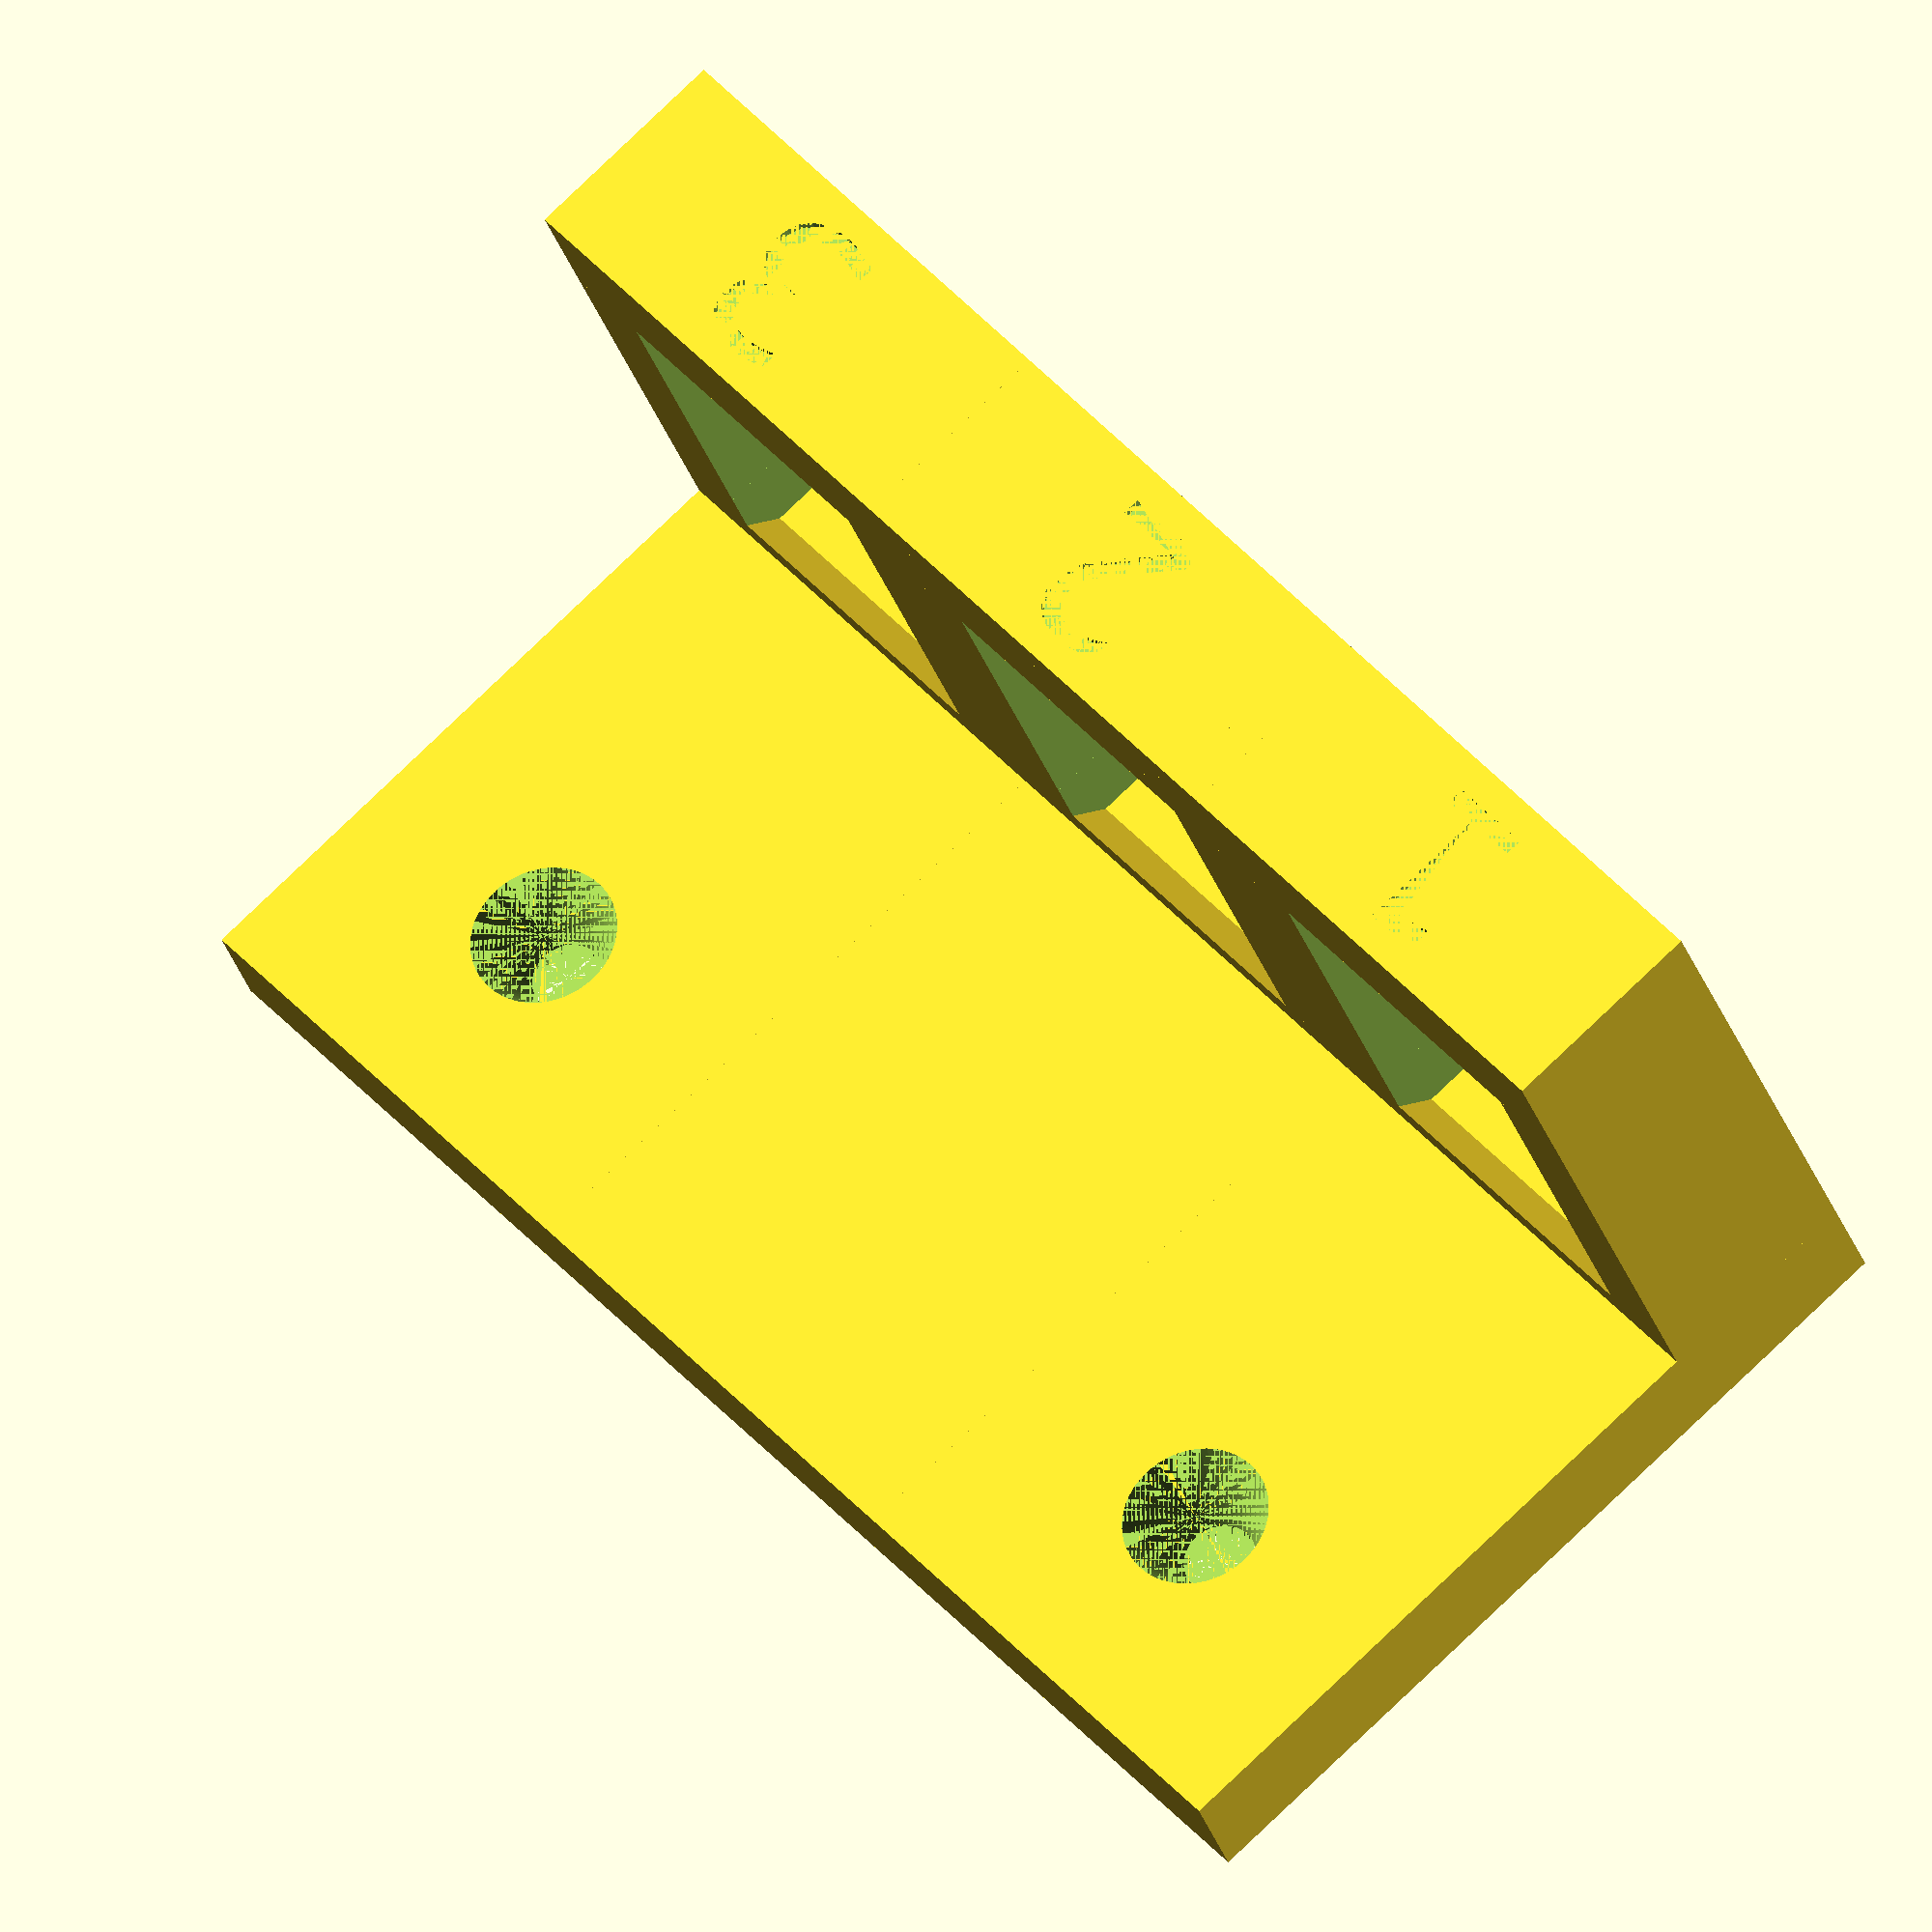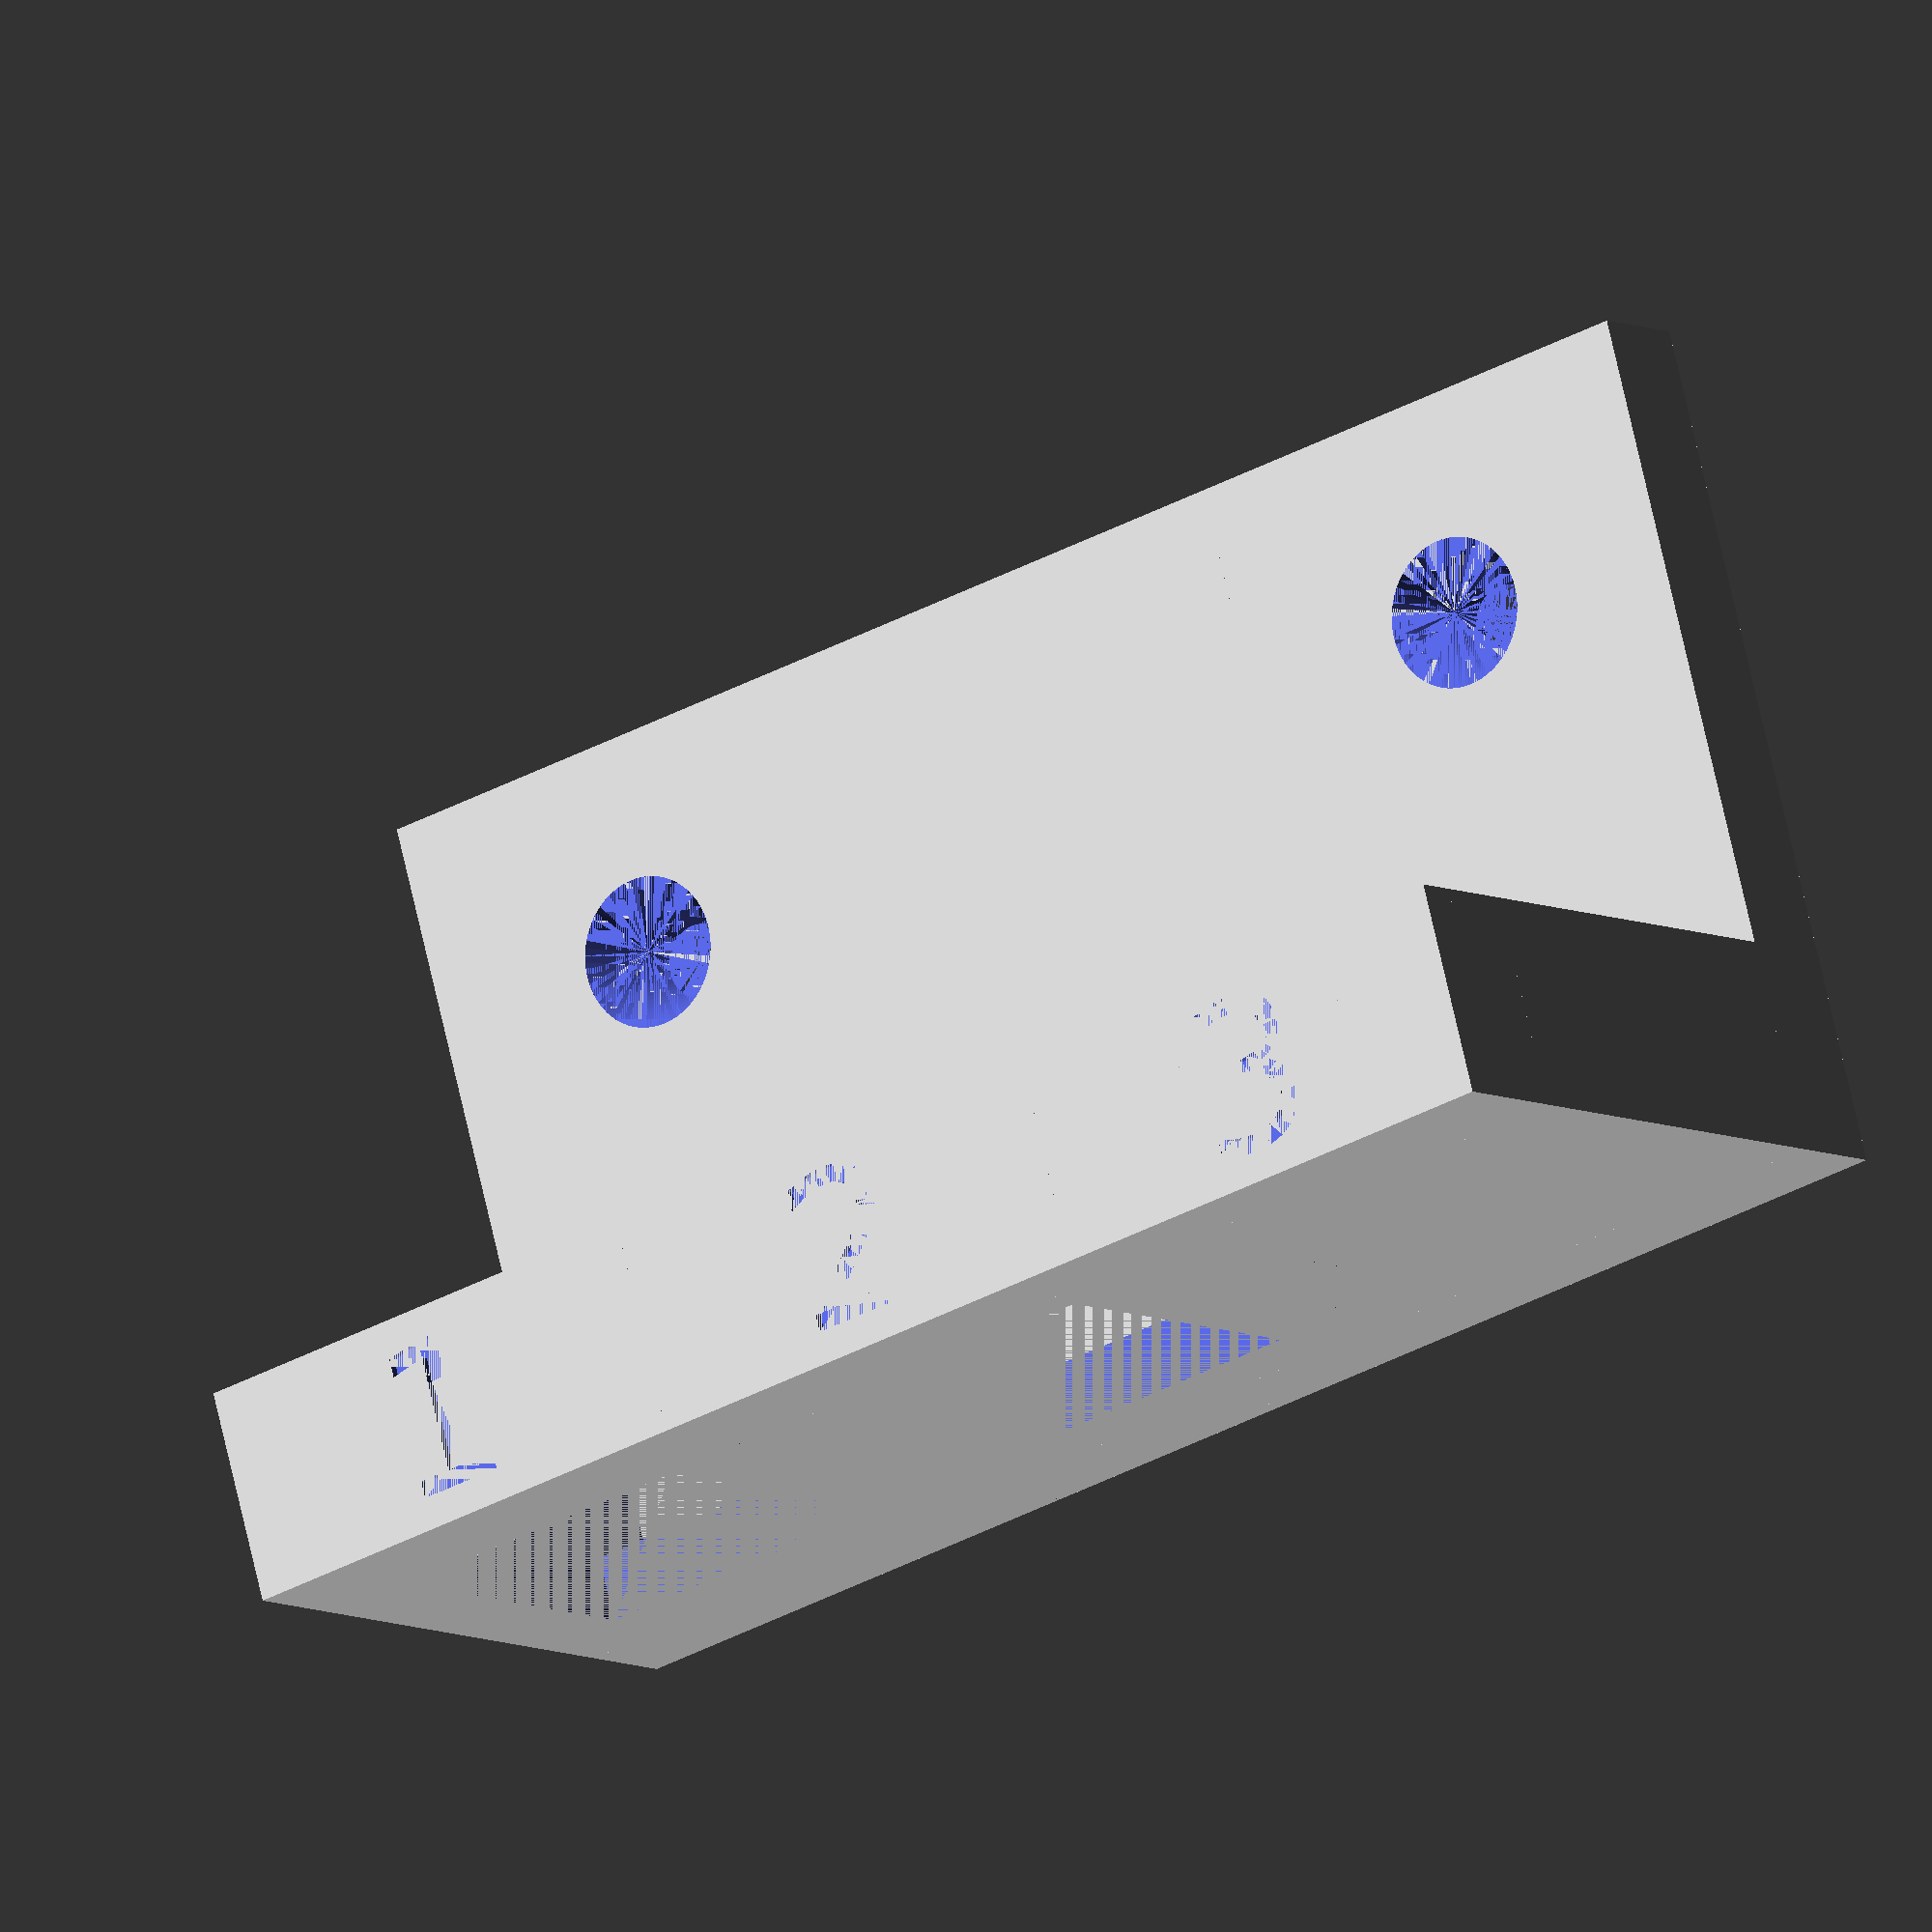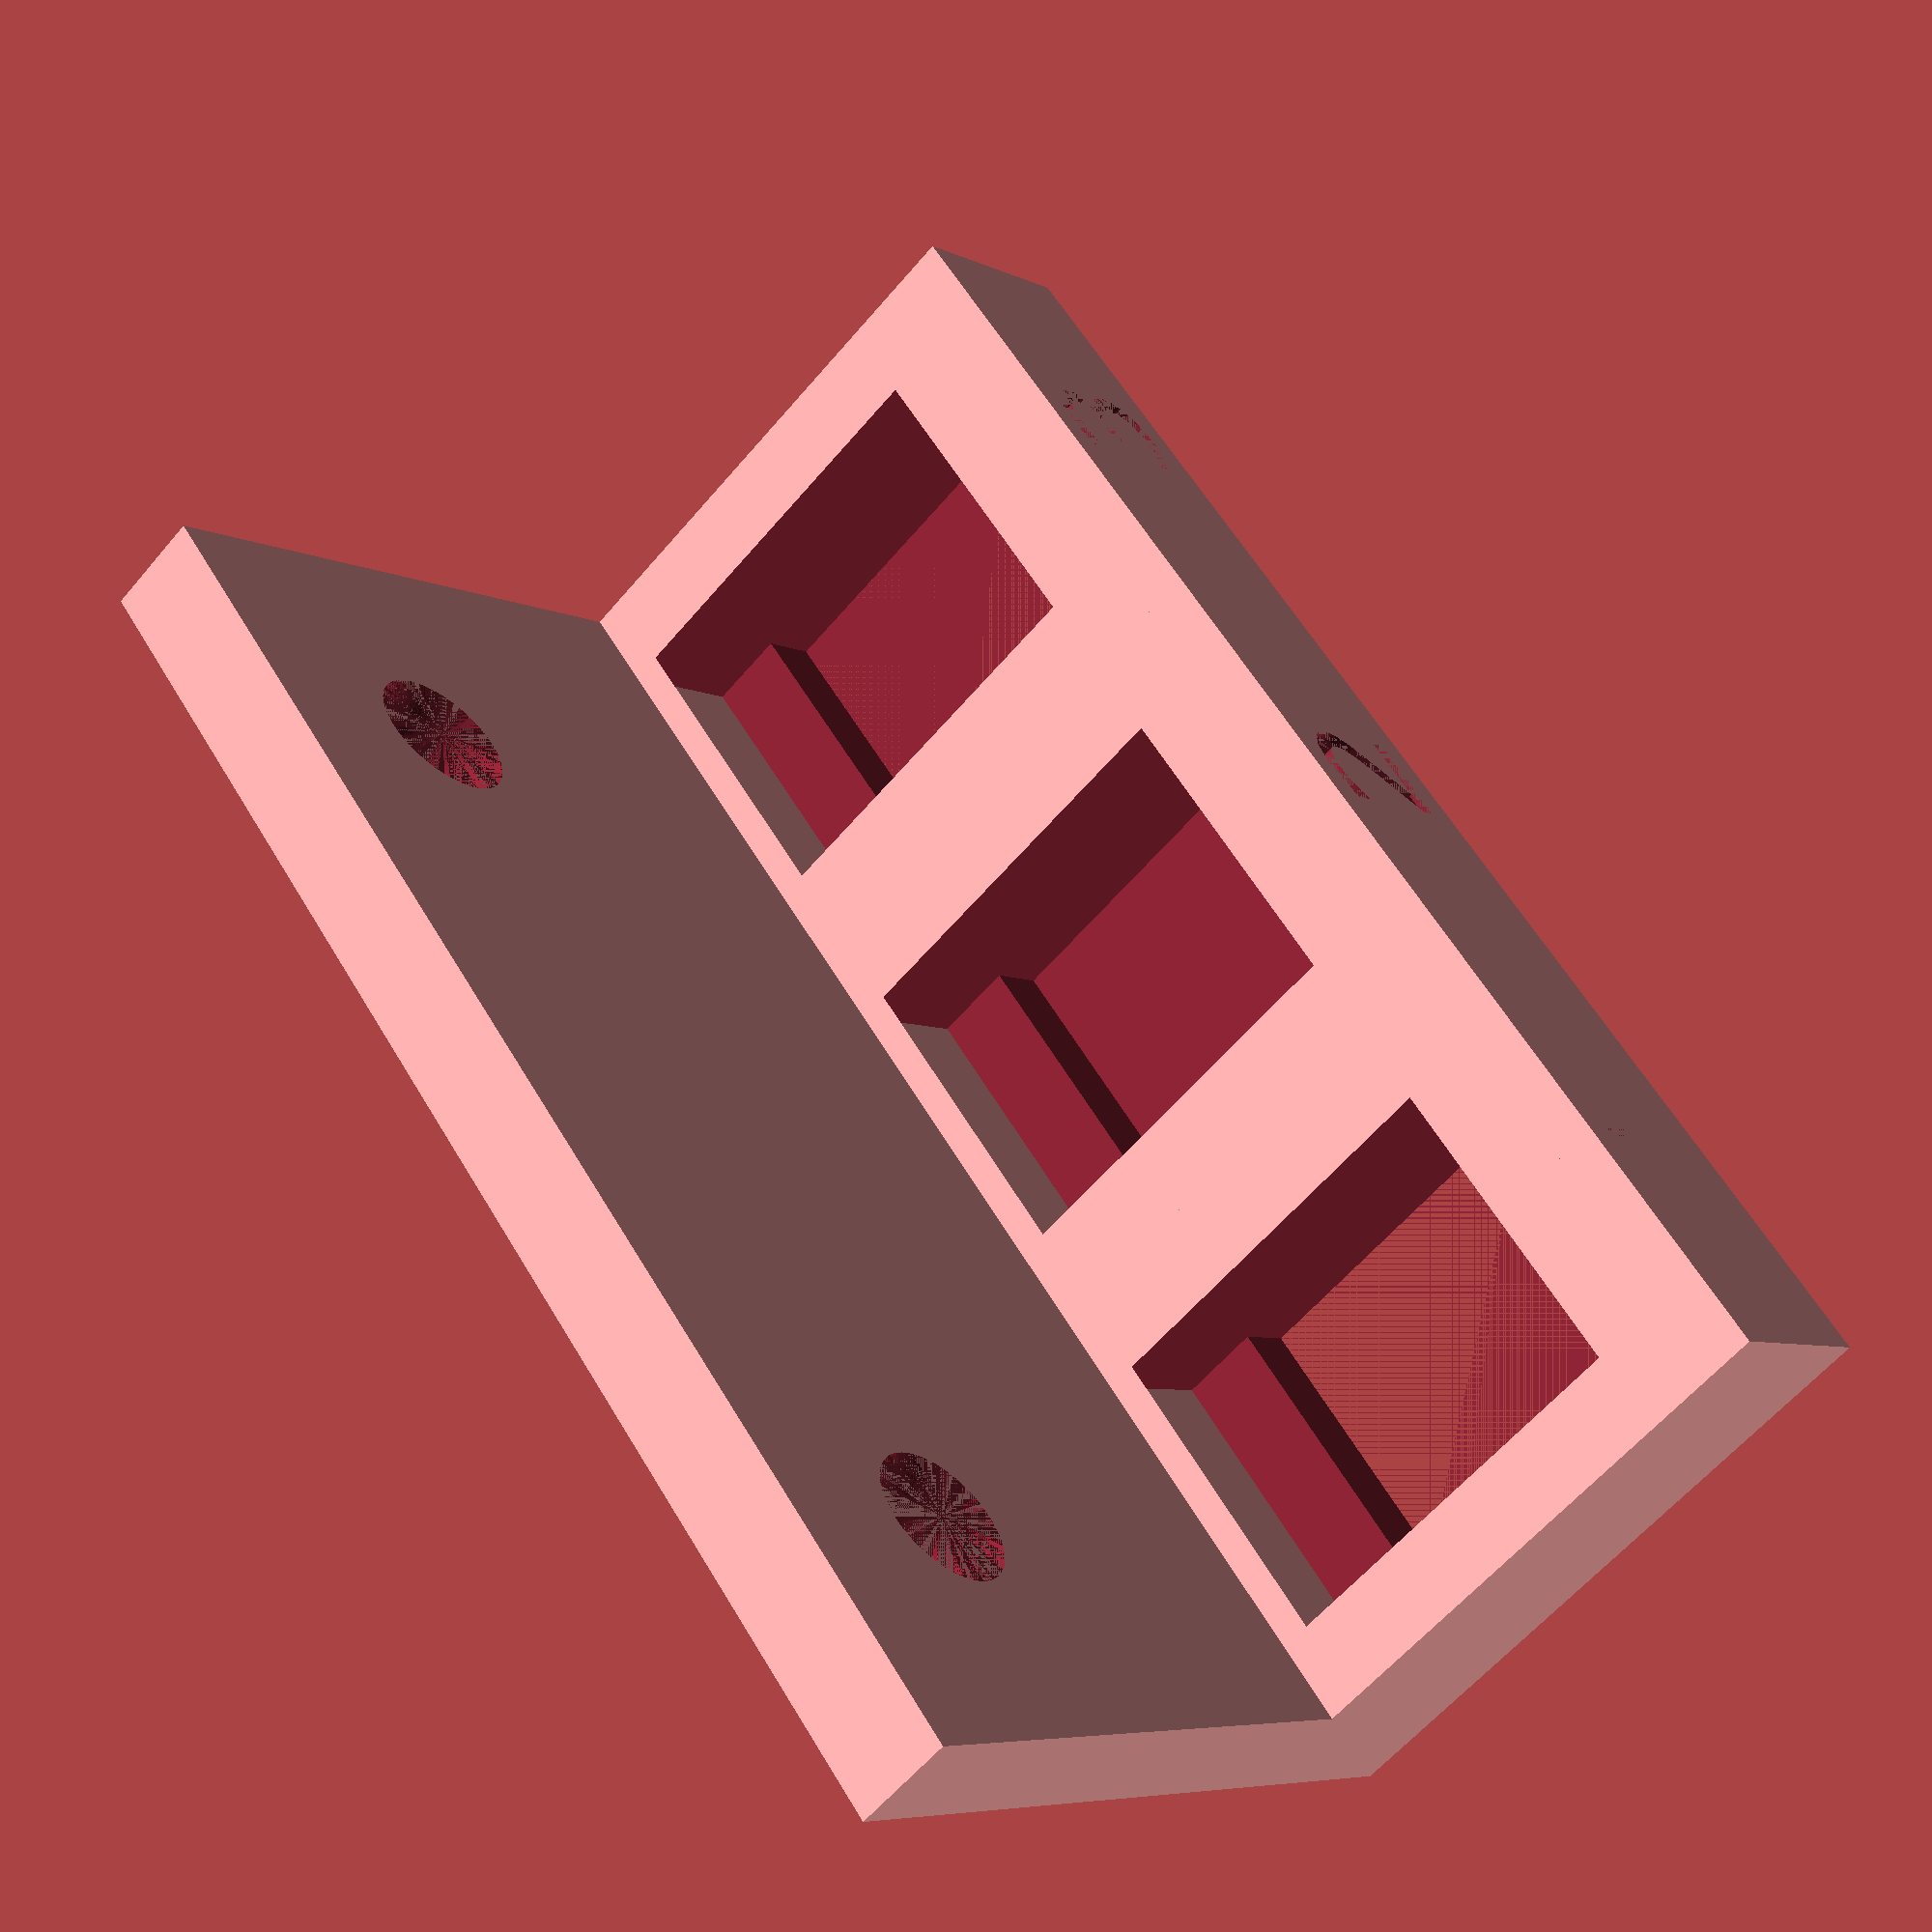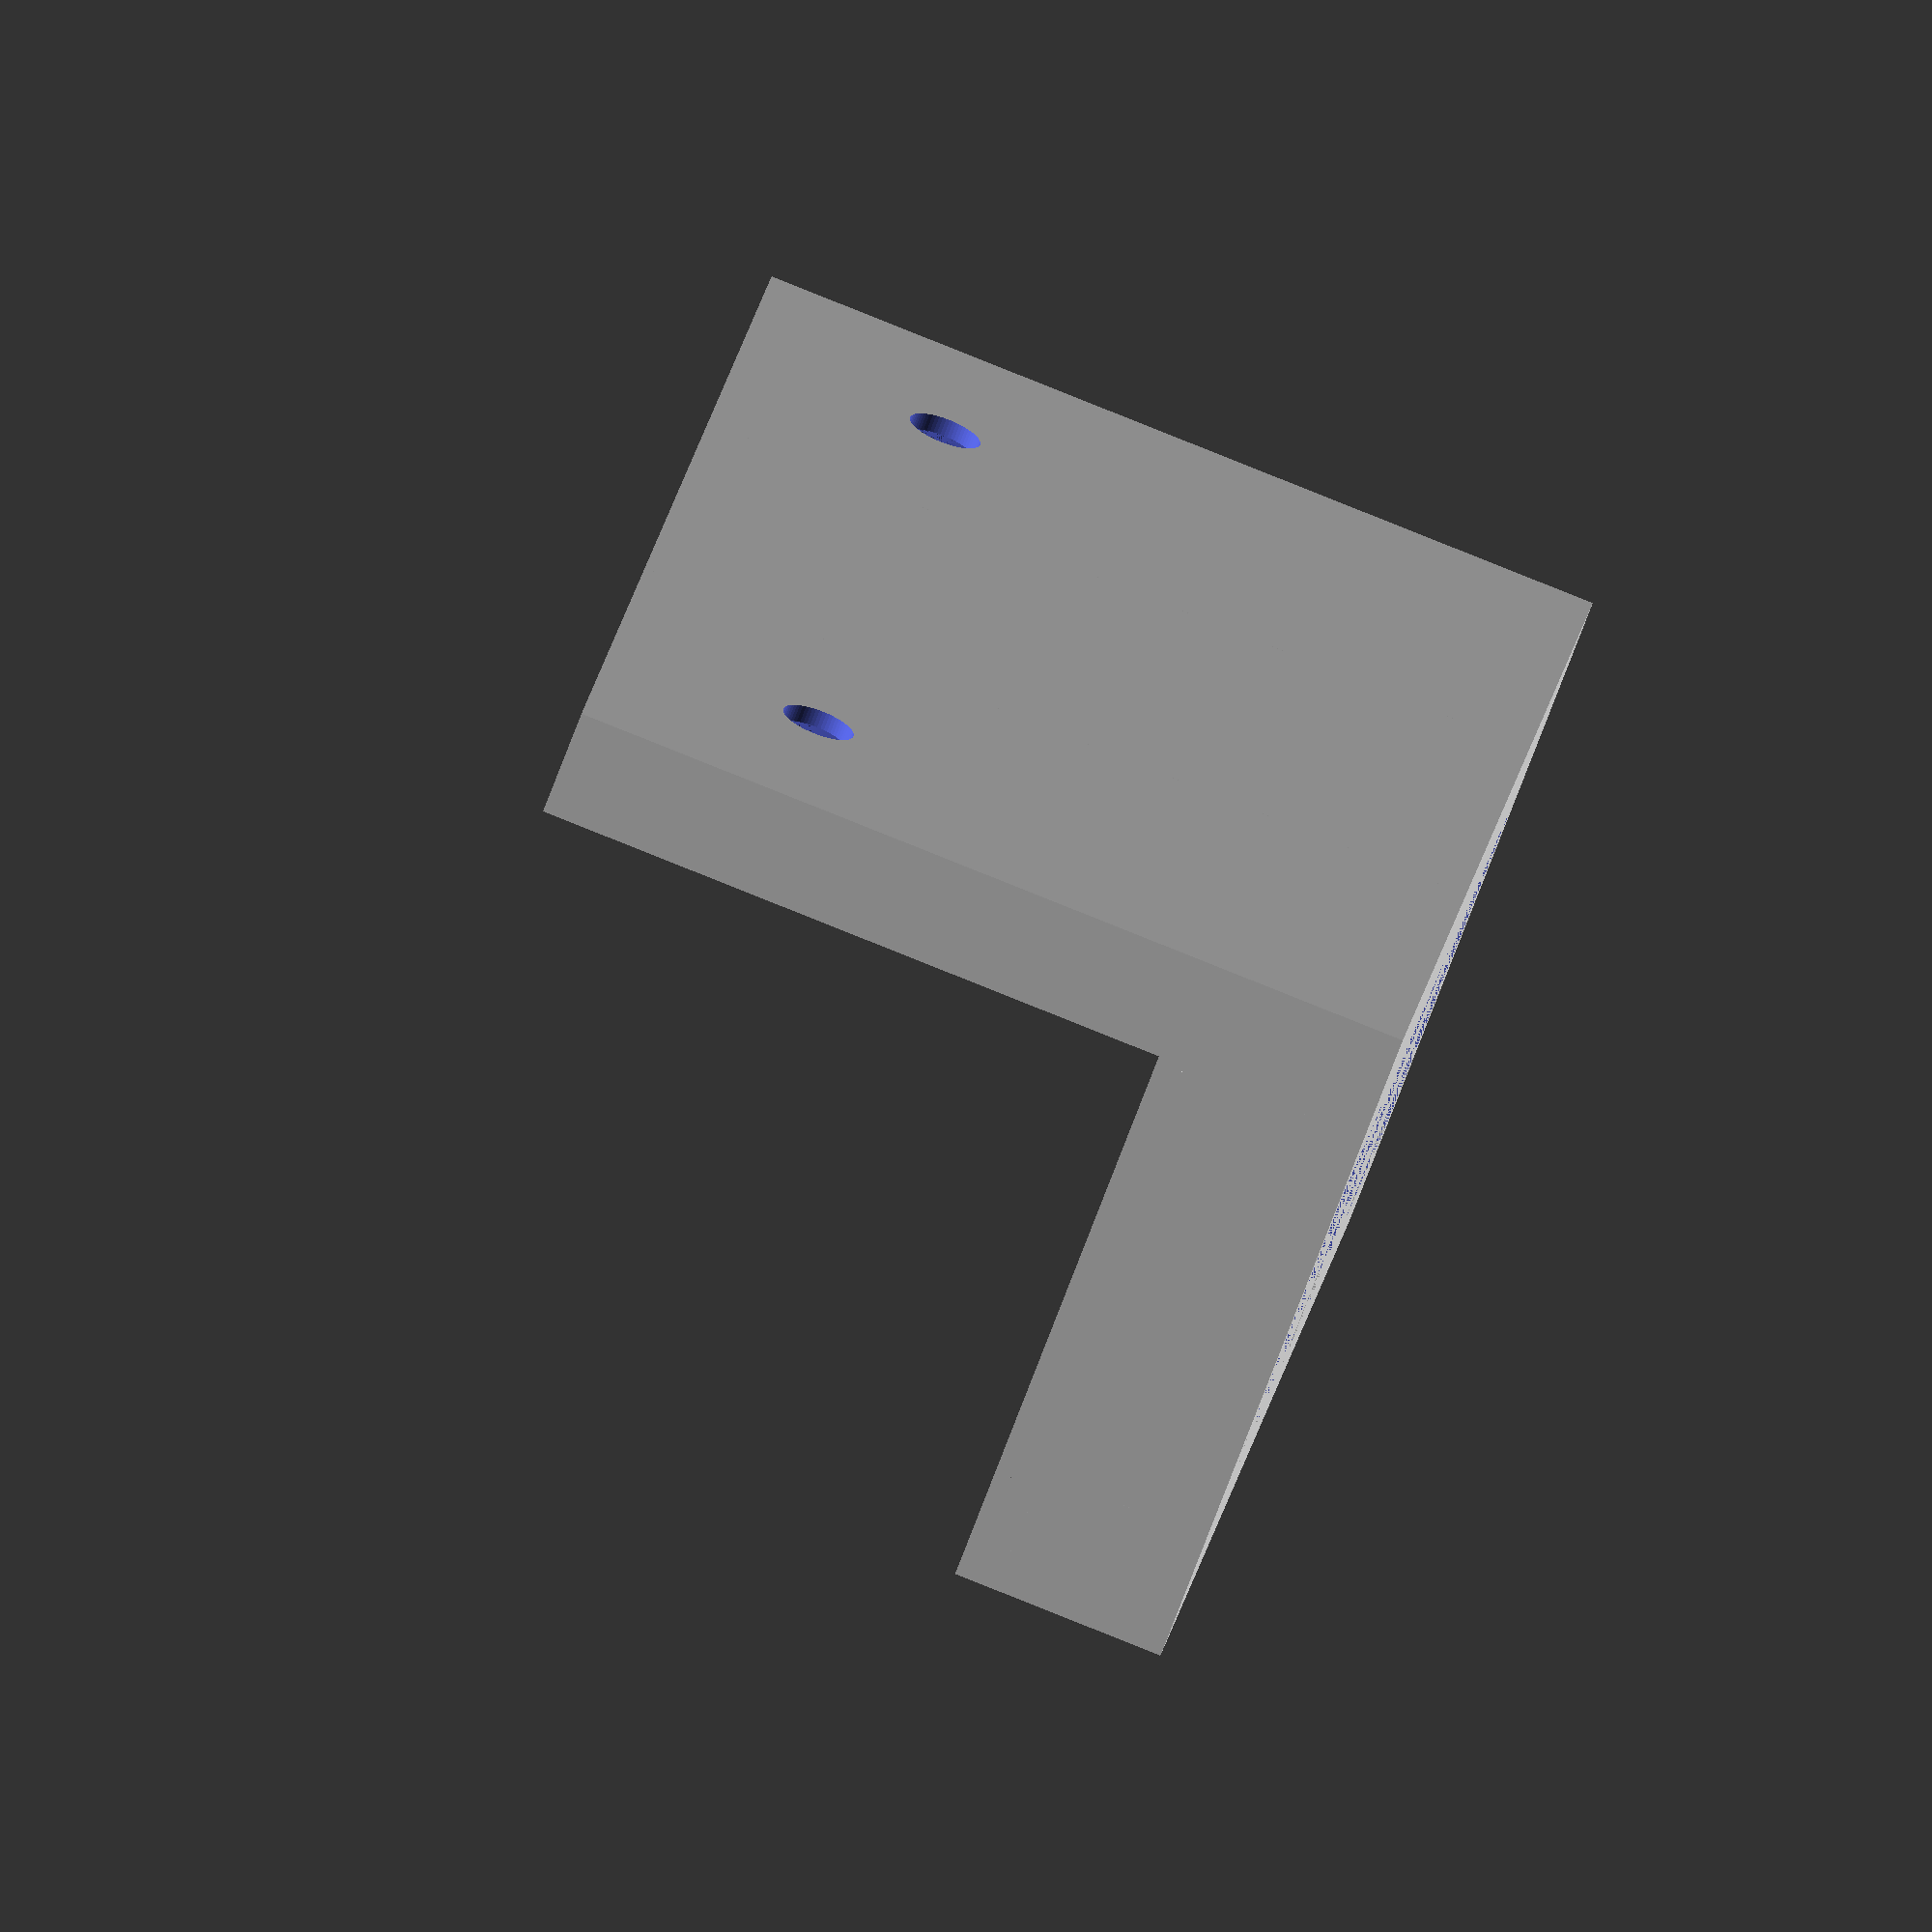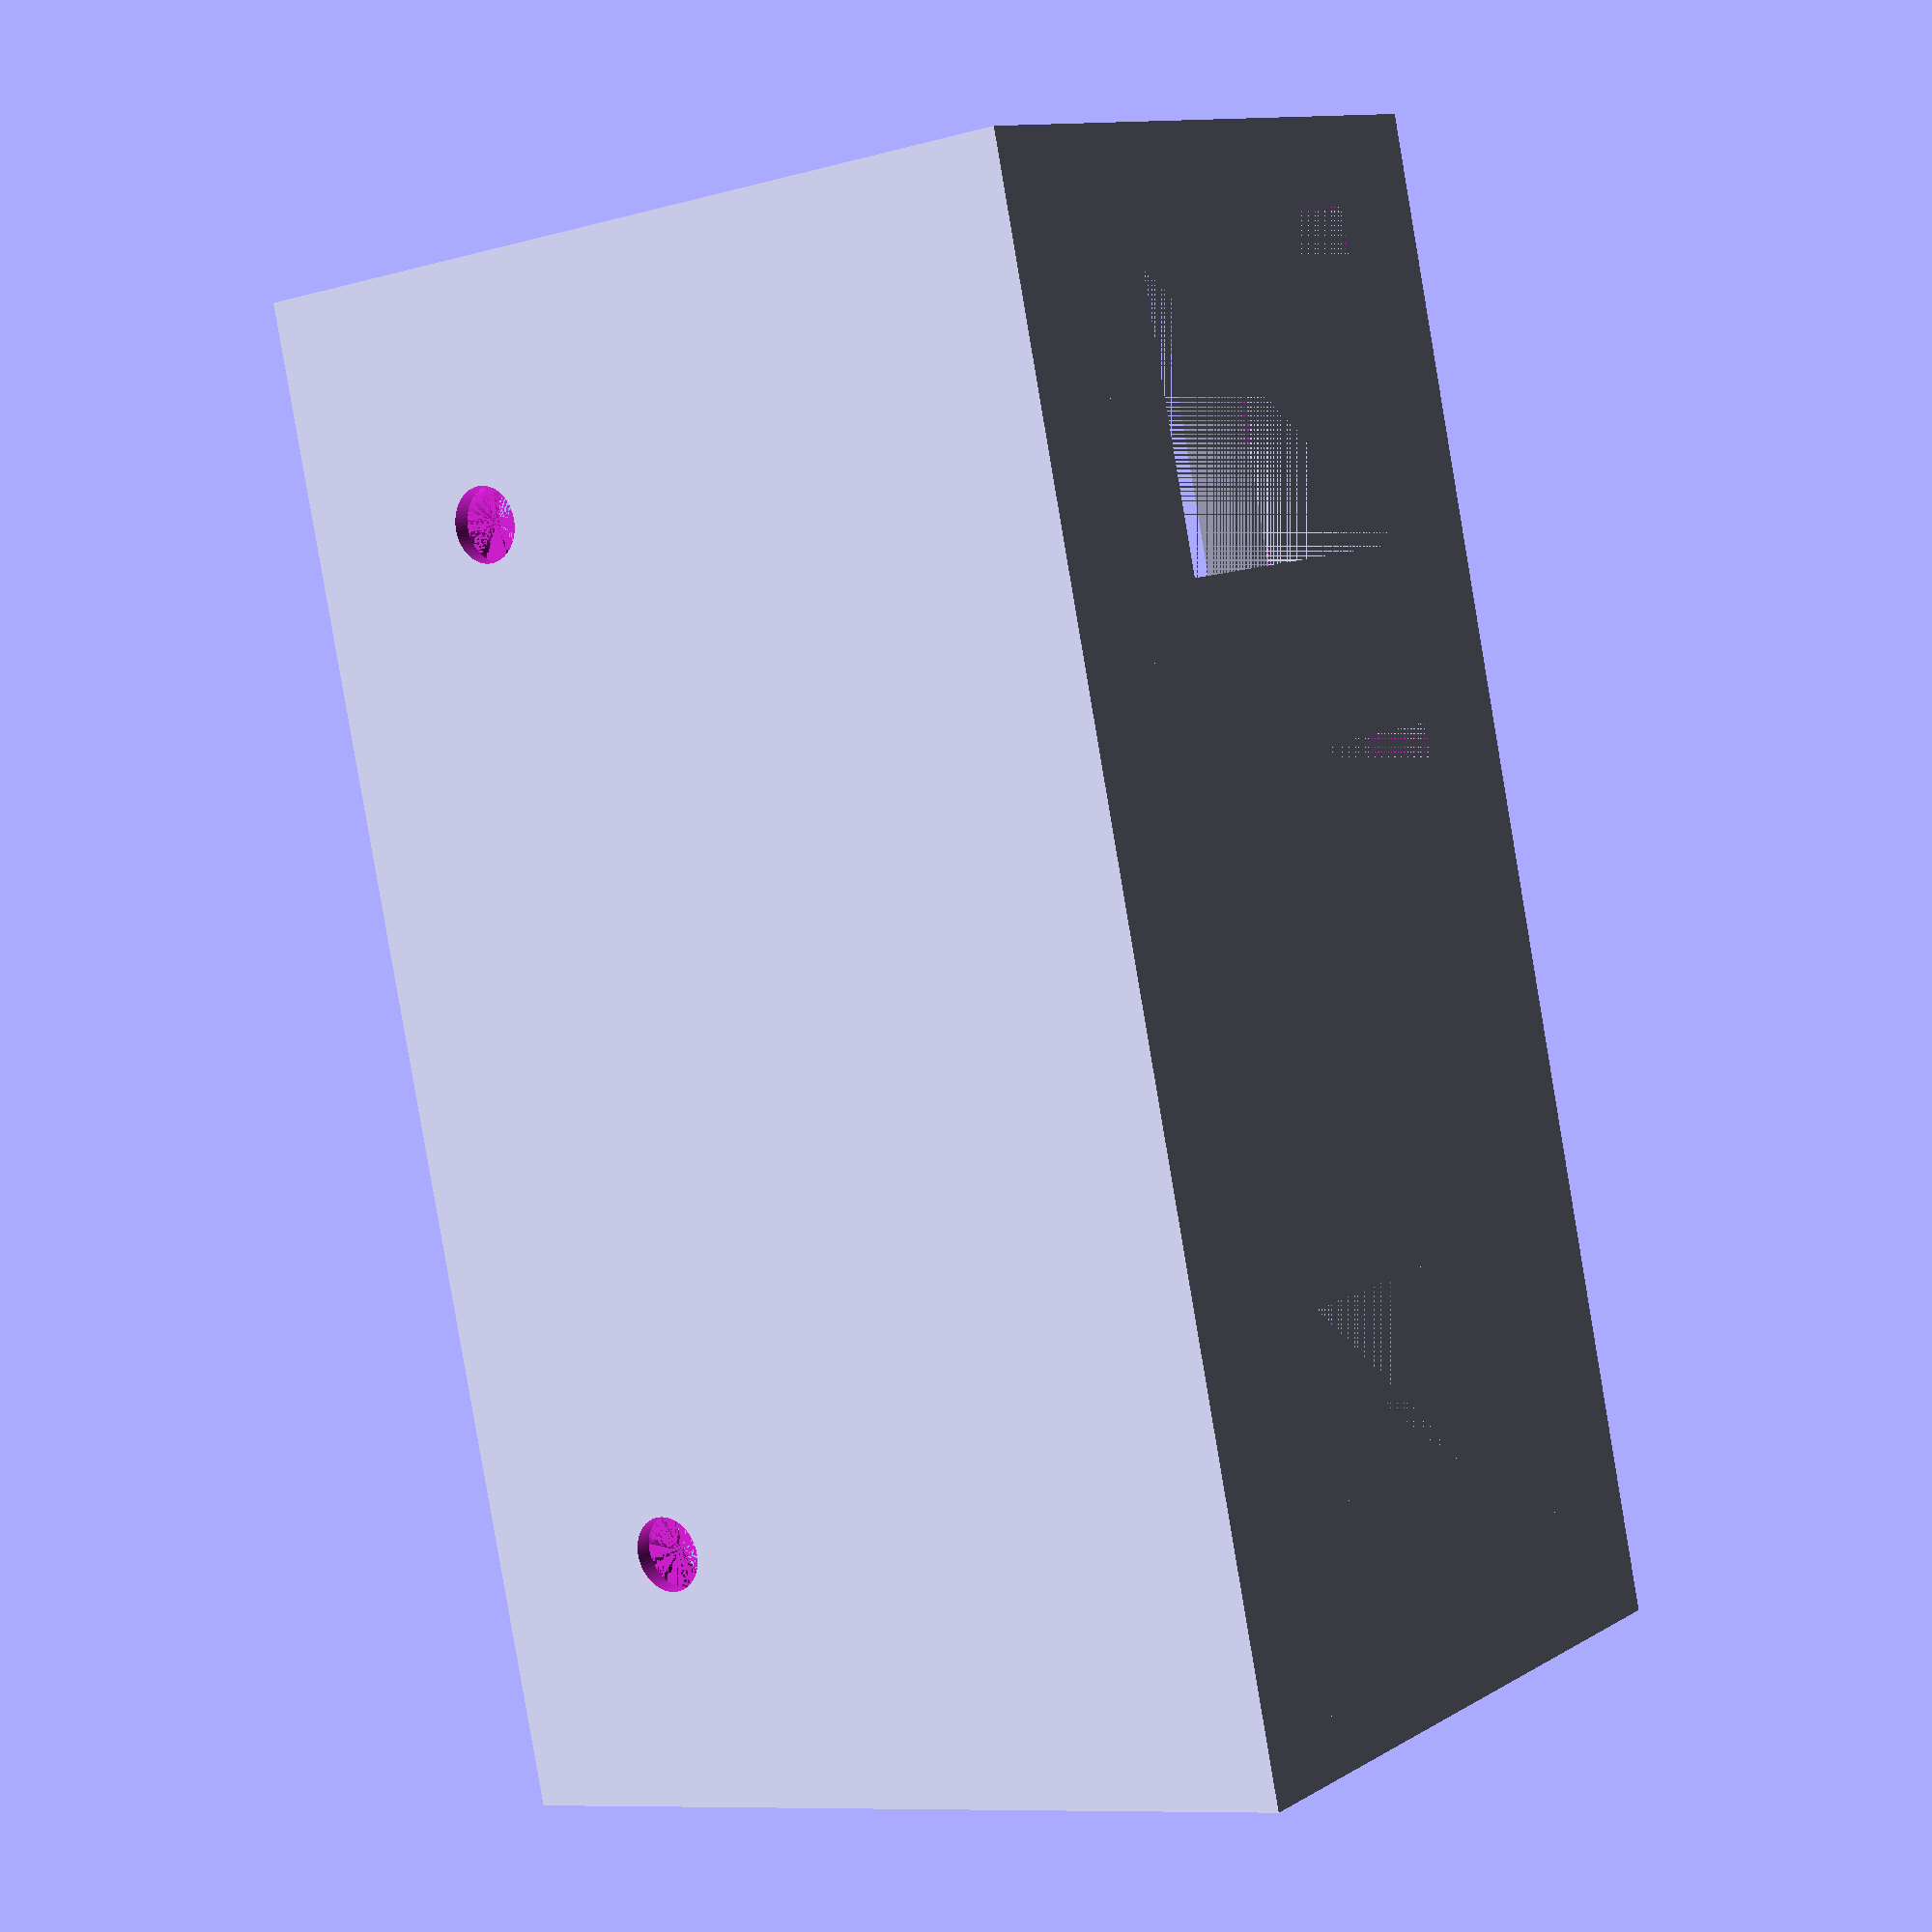
<openscad>
//number of keystone sockets
number_of_sockets=3; //[1:1:20]

//depth of the wallmount (mm)
wallmount_depth=5; //[0:1:100]

//height of the wallmount (mm)
wallmount_height=40; //[10:1:100]

//offset of wallmount to the keystone
wallmount_offset=0; //[0:1:100]

//number the ports
text_enabled=true;

//depth of the numbers  (mm)
text_depth=0.4;

//screw holes in wallmount
screw_hole=true;

//positions that have screw holes
holes_at=[1,0,1,0,0,0,0,0,0,0,0,0,0,0,0,0];

//wallmount_screw_offset
wallmount_screw_offset=10;

//diameter of the screw  (mm)
screw_diameter=3.4;

//height of the screw head  (mm)
screw_head_length=4.2;

//diamter of the screw head  (mm)
screw_head_diameter=6.9;


/* Hidden */
front=false;
text_ltr=-1;

/* ************************************************************
 * Keystone code is from https://www.thingiverse.com/thing:6647
 * Mounting plate for keystone jack
 * by jsadusk https://www.thingiverse.com/jsadusk
 *
 * Changes 
 * - catch_hangover from 3 to 2 (line 26)
 * - X translate of the clip_catch from 28.5 to 29 (line 76)
 */
/* Hidden */
jack_length =16.5;
jack_width = 15;

wall_height = 10;
wall_thickness = 4;

catch_overhang = 2;
small_clip_depth = catch_overhang;
big_clip_depth = catch_overhang + 2;
big_clip_clearance = 3; //4
small_clip_clearance = 6.5;

outer_length = jack_length + small_clip_depth + big_clip_depth +
                            (wall_thickness * 2);
outer_width = jack_width + (wall_thickness * 2);

module clip_catch() {
  rotate([90, 0, 0]) {
    linear_extrude(height = outer_width) {
      polygon(points = [[0,0],
                                       [catch_overhang,0],
                                       [wall_thickness,catch_overhang],
                                       [0,catch_overhang]],
                      paths = [[0,1,2,3]]);
    }
  }
}

module keystone() {
union() {

difference() {
  difference() {
    cube([outer_length, outer_width, wall_height]);
   translate([wall_thickness, wall_thickness, big_clip_clearance]) {
      cube([outer_length, jack_width, wall_height]);
    }
  }
  translate([wall_thickness + small_clip_depth, wall_thickness, 0]){
    cube([jack_length, jack_width, wall_height + 1]);
  }
}

cube([wall_thickness, outer_width, wall_height]);

cube([wall_thickness + small_clip_depth,
           outer_width, small_clip_clearance]);

translate([2, 23, 8]) {
  clip_catch();
}

translate([26.5,0,0]) {
  cube([4, 23, 10]);
}

translate([29, 0, 8]) { //28.5,0,8
  rotate([0, 0, -180]) {
    clip_catch();
  }
}


}
}
/* ************************************************************
 * end of https://www.thingiverse.com/thing:6647 code
 */

module screw()
{
	$fn=64;
	
	translate([screw_head_length,0,0])
	rotate([0,90,0])
		union()
		{
			cylinder(h=wallmount_depth,d=screw_diameter);
			translate([0,0,-screw_head_length])
				cylinder(r1=screw_head_diameter/2,r2=screw_diameter/2,screw_head_length);
			translate([0,0,-screw_head_length-100])
				cylinder(h=100,d=screw_head_diameter);
		}
}

module wallmount(hole=false)
{
	keystone();

	translate([outer_length-4+wallmount_offset,0,0])
	{
		difference()
		{
			union()
			{
				cube([wallmount_depth,outer_width,wallmount_height]);
				translate([-wallmount_offset+1,0,0])
					cube([wallmount_offset,outer_width,wall_height]);
			}
			union()
			{
				if(hole && screw_hole)
				{
					translate([0,outer_width/2,wallmount_height-wallmount_screw_offset])
						screw();
				}
			}
		}
	}
	
	if(front)
	{
		difference()
		{
			translate([0,0.2,0])
				cube([1,outer_width-0.4,wallmount_height]);
			
			union()
			{
				if(hole && screw_hole)
				{
					translate([0,outer_width/2,wallmount_height-wallmount_screw_offset])
						screw();
				}
			}
		}
	}
}

for(i=[1:1:number_of_sockets])
{
	translate([0,text_ltr*(i-1)*outer_width,0])	
	{
		difference()
		{
			if(holes_at[i-1]==1)
			{
				wallmount(hole=true);
			}
			else
			{
				wallmount(hole=false);
			}
		
			if(text_enabled)
			{
				translate([text_depth,outer_width/2,1.5])
					rotate([90,0,0])
						rotate([0,-90,0])
							linear_extrude(text_depth)
								text(text=str(i),size=7,halign="center",font="DejaVu Sans:style=Regular");
			}
		}
	}
}


</openscad>
<views>
elev=282.1 azim=67.6 roll=46.1 proj=o view=wireframe
elev=285.9 azim=125.5 roll=167.1 proj=o view=wireframe
elev=186.3 azim=321.7 roll=144.9 proj=p view=wireframe
elev=91.6 azim=19.7 roll=68.3 proj=o view=wireframe
elev=9.1 azim=16.3 roll=126.9 proj=p view=wireframe
</views>
